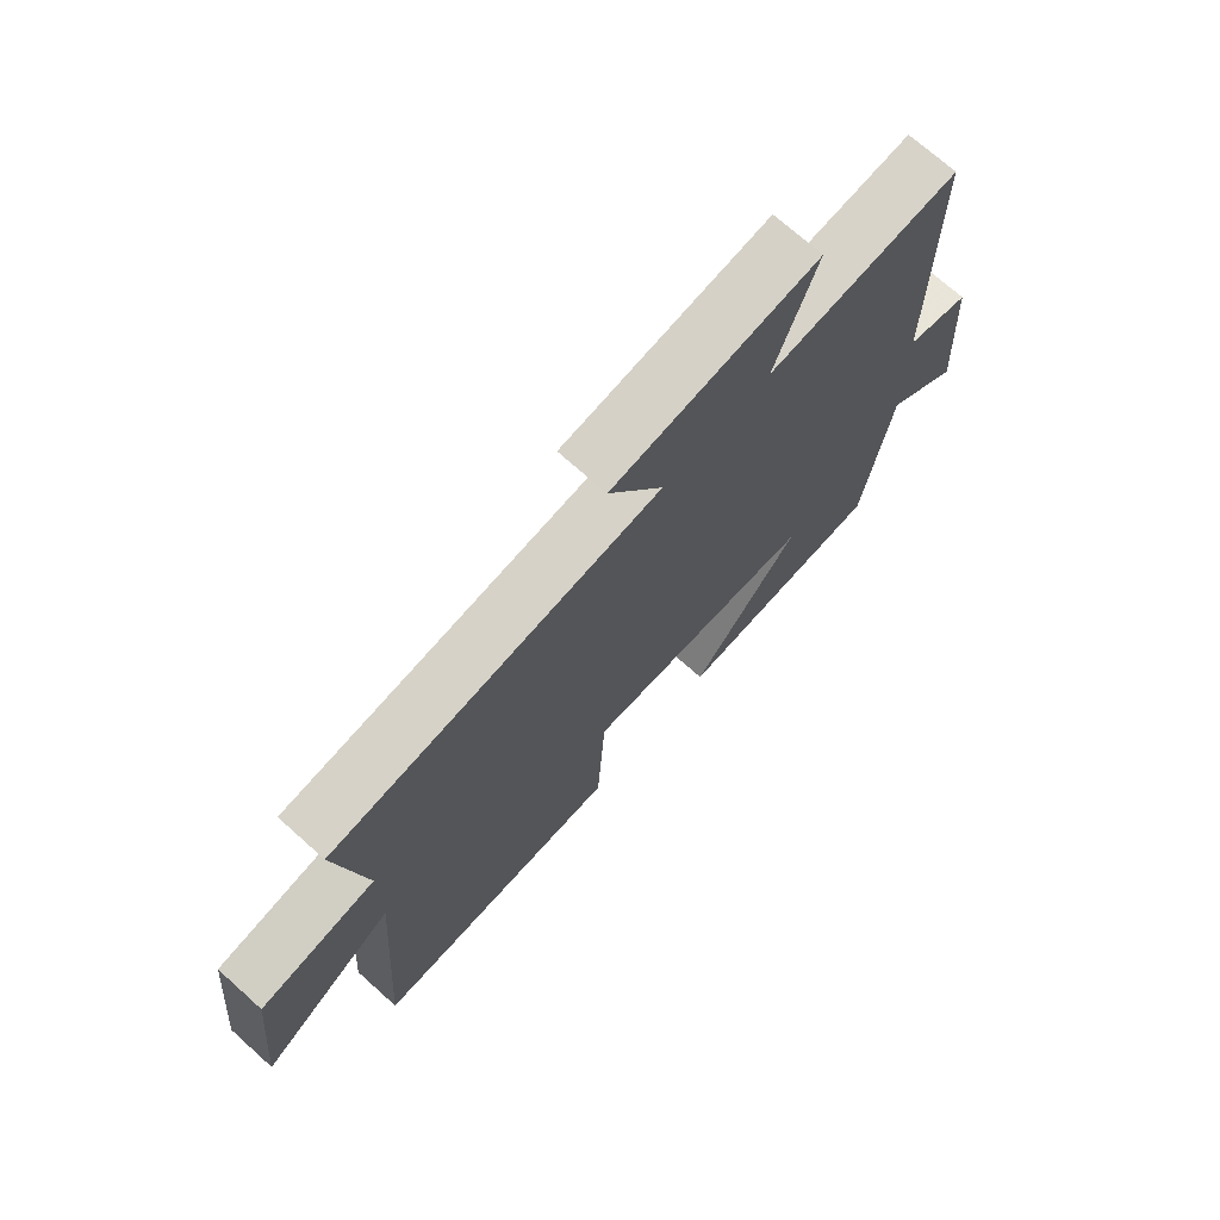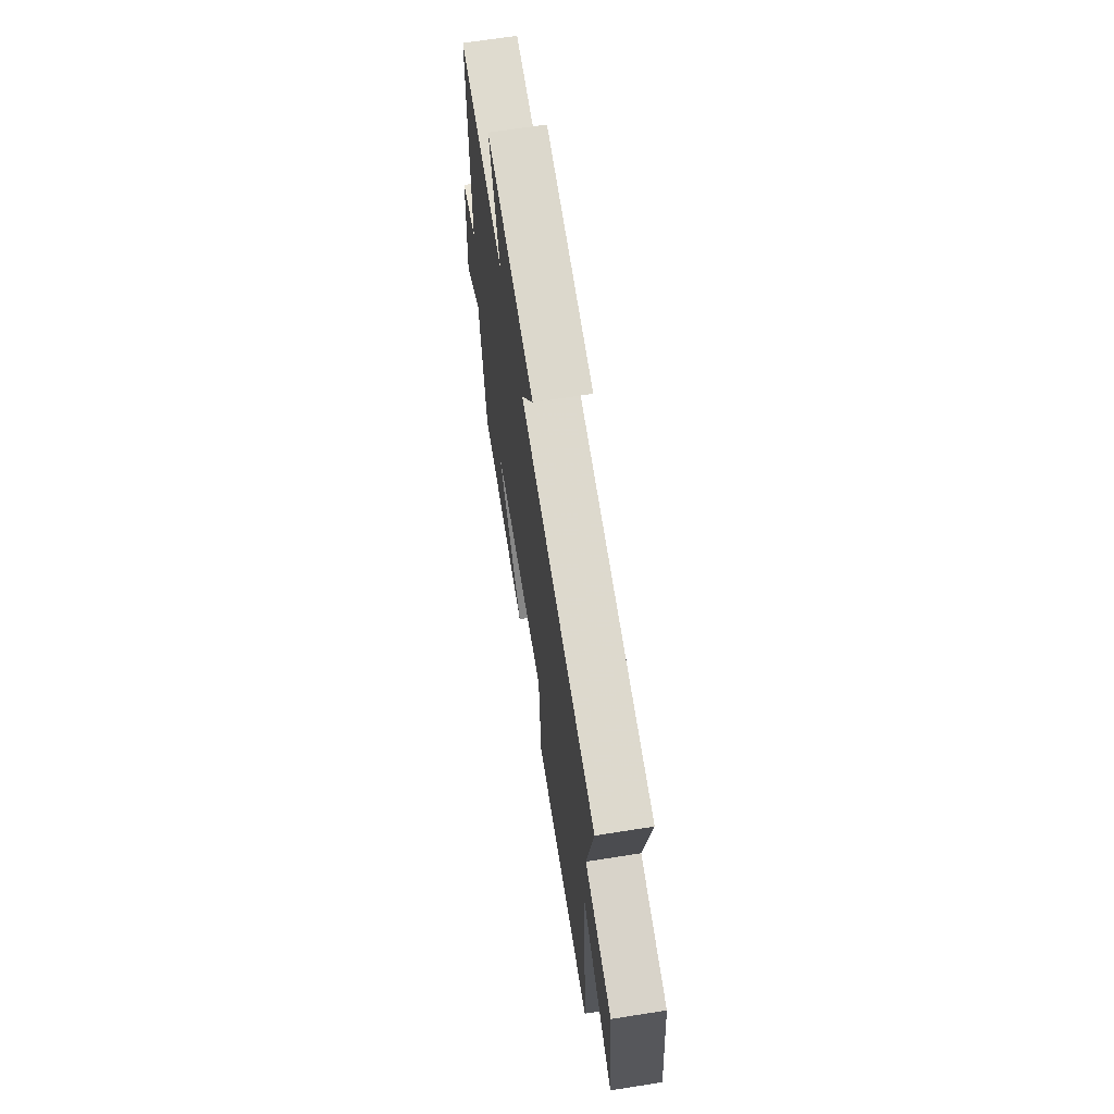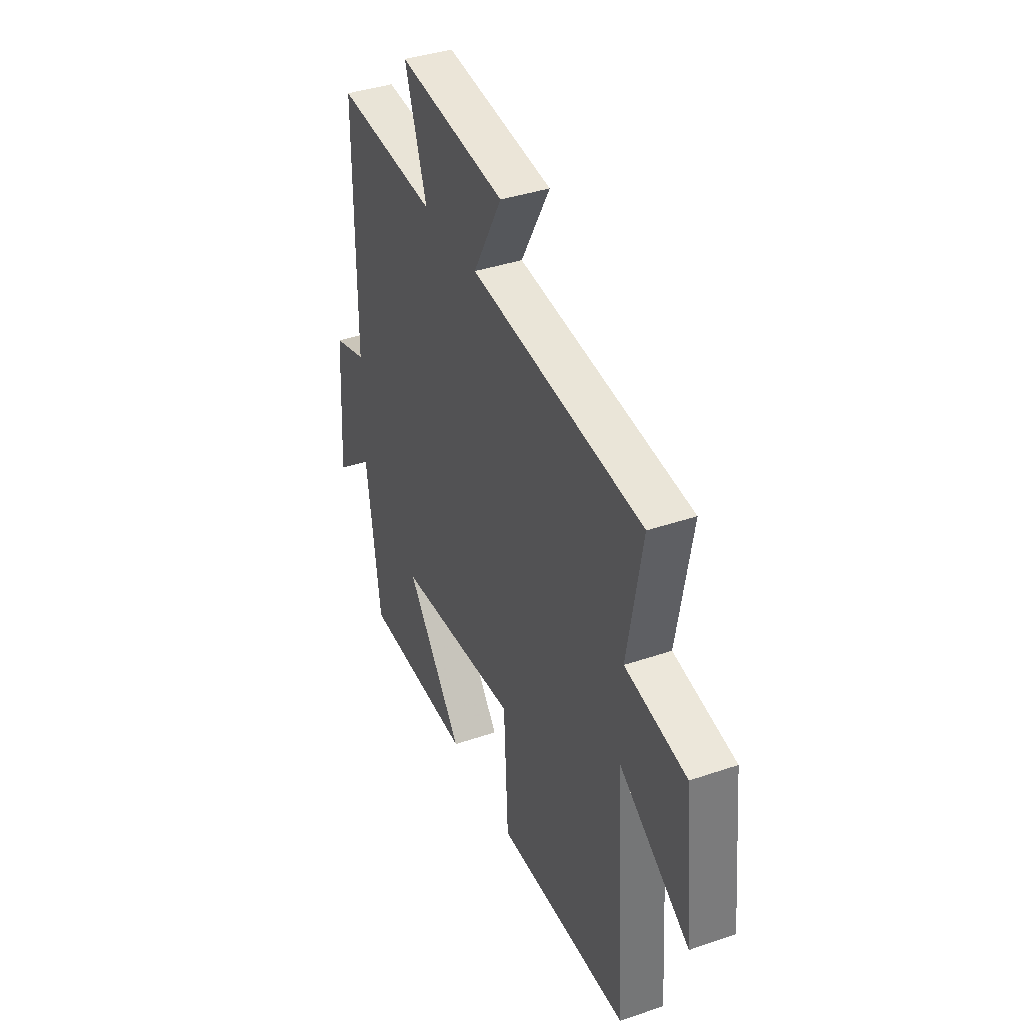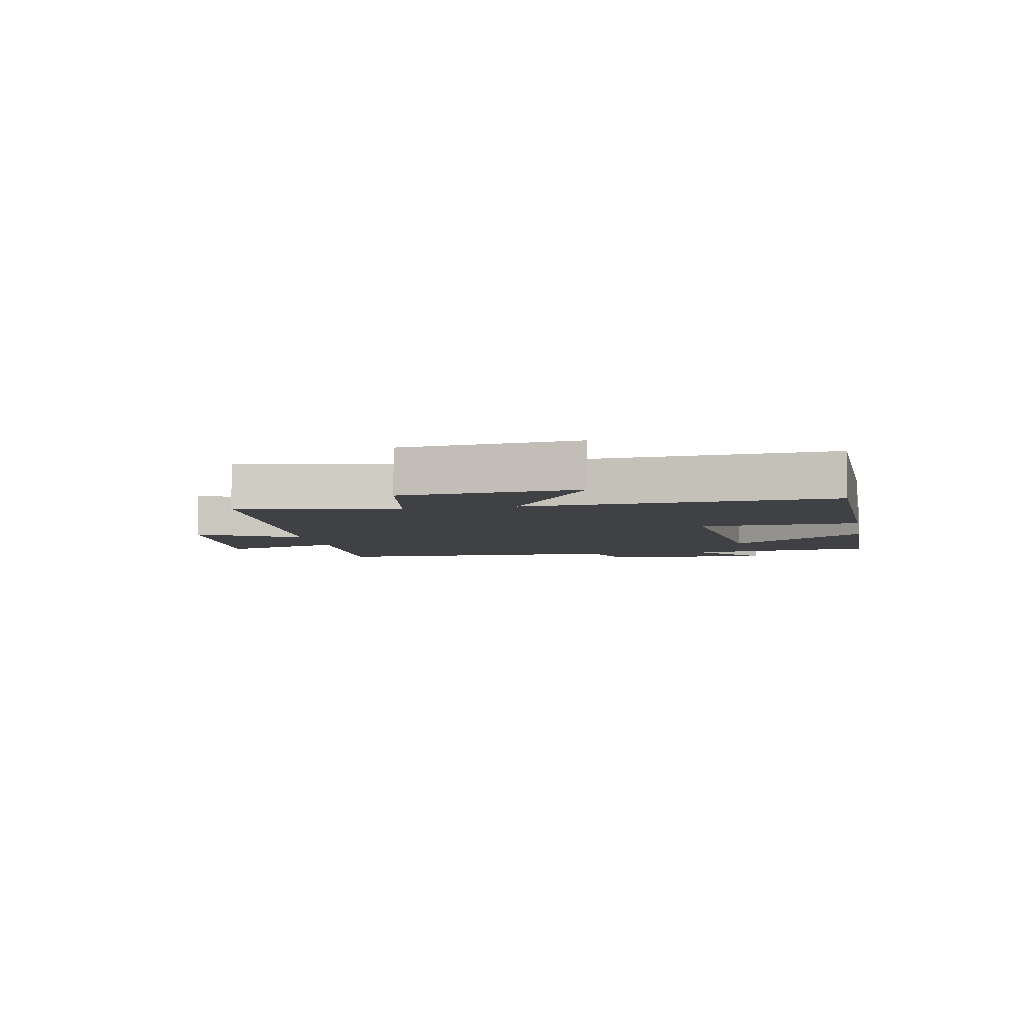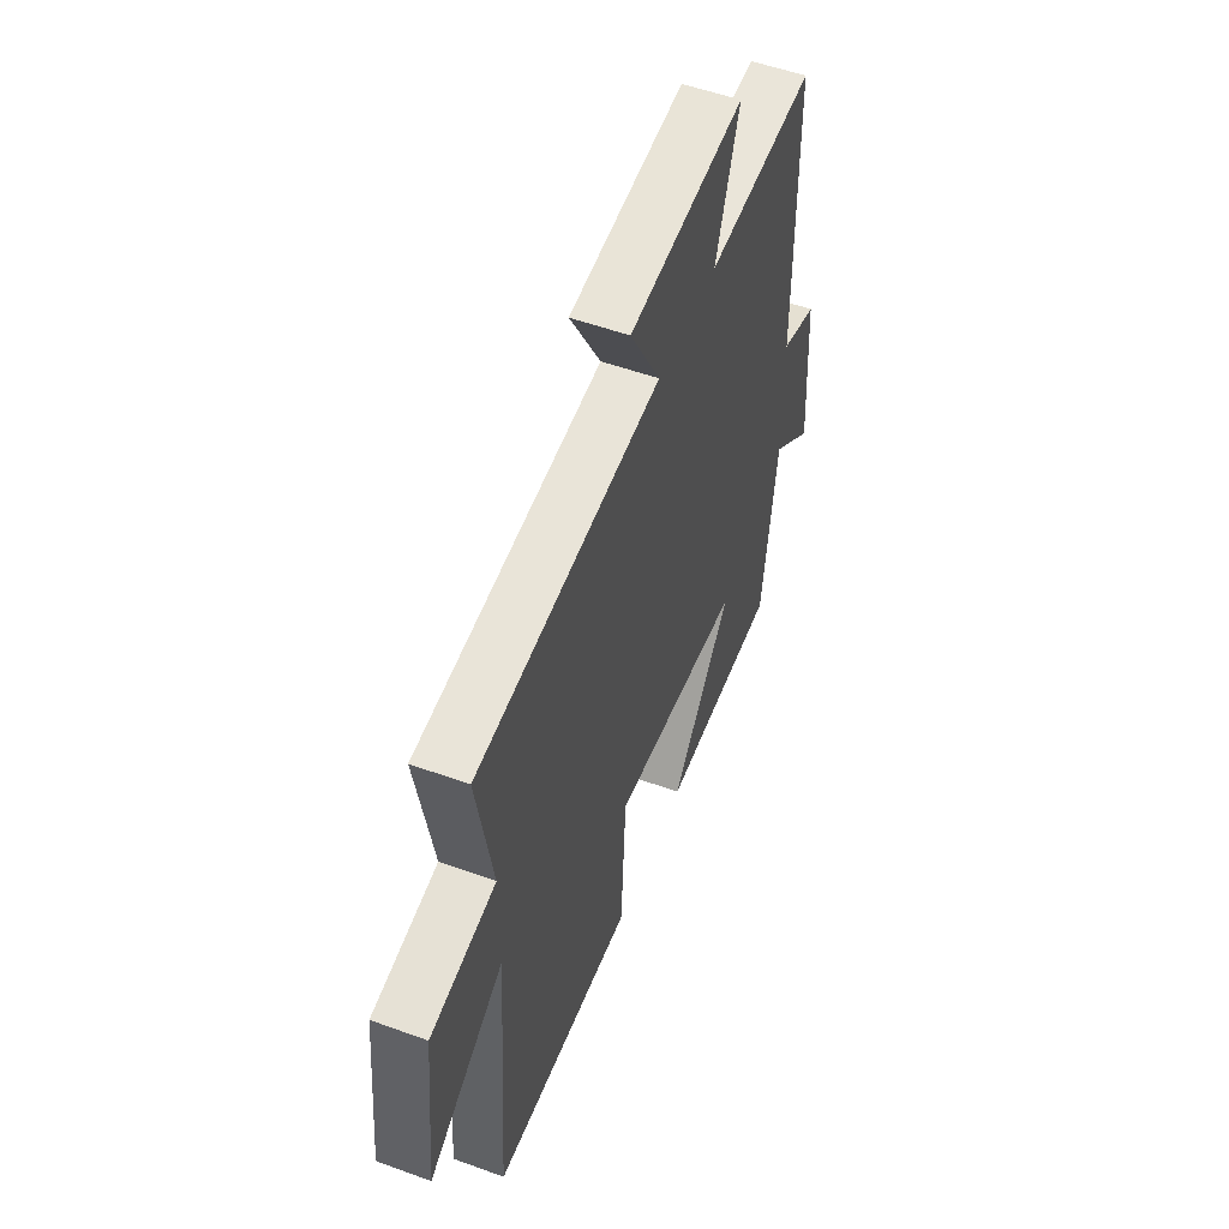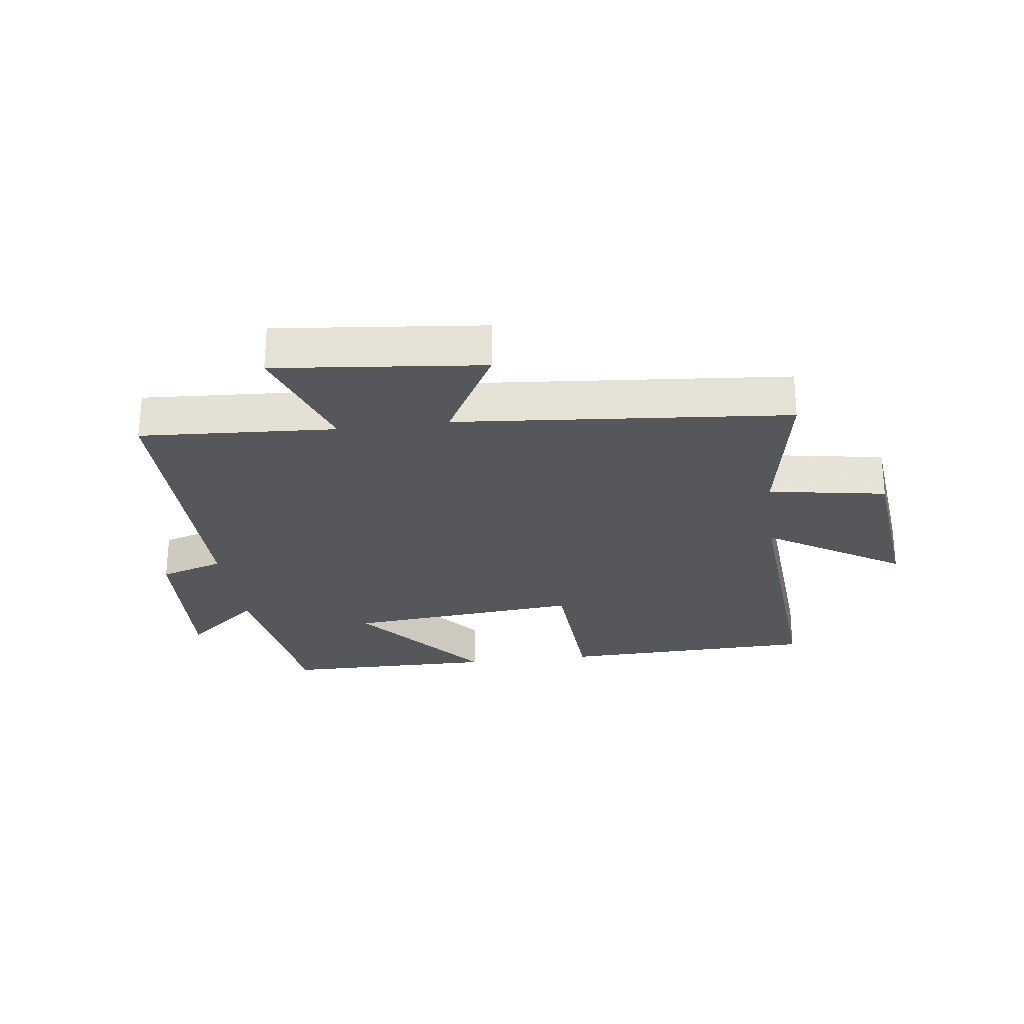
<metadata>
{"format":"obj","ext":"obj","renderer":"f3d","projection":"perspective","resolution":1024,"background":"white","views":[{"elev":72.1,"azim":131.8,"up":"+Z"},{"elev":67.0,"azim":81.0,"up":"+Z"},{"elev":38.9,"azim":66.8,"up":"+Z"},{"elev":-5.4,"azim":100.4,"up":"+Y"},{"elev":53.5,"azim":111.2,"up":"+Z"},{"elev":-26.4,"azim":7.5,"up":"+Y"}]}
</metadata>
<code>
v 0.535 0.07 -0.489
v 0.114 0.07 -0.5
v 0.1 0.07 -0.239
v -0.286 0.07 -0.275
v -0.106 0.07 -0.5
v -0.456 0.07 -0.497
v -0.5 0.07 -0.185
v -0.624 0.07 -0.287
v -0.606 0.07 -0.003
v -0.5 0.07 0.031
v -0.498 0.07 0.52
v -0.178 0.07 0.5
v -0.247 0.07 0.701
v 0.093 0.07 0.665
v 0.002 0.07 0.5
v 0.546 0.07 0.451
v 0.5 0.07 0.19
v 0.693 0.07 0.157
v 0.723 0.07 -0.131
v 0.5 0.07 0.01
v 0.535 0 -0.489
v 0.114 0 -0.5
v 0.1 0 -0.239
v -0.286 0 -0.275
v -0.106 0 -0.5
v -0.456 0 -0.497
v -0.5 0 -0.185
v -0.624 0 -0.287
v -0.606 0 -0.003
v -0.5 0 0.031
v -0.498 0 0.52
v -0.178 0 0.5
v -0.247 0 0.701
v 0.093 0 0.665
v 0.002 0 0.5
v 0.546 0 0.451
v 0.5 0 0.19
v 0.693 0 0.157
v 0.723 0 -0.131
v 0.5 0 0.01
f 17 18 19 20
f 15 16 17
f 15 17 20
f 12 13 14 15
f 12 15 20 1
f 10 11 12
f 7 8 9 10
f 4 5 6 7
f 7 10 12
f 4 7 12
f 3 4 12
f 1 2 3
f 1 3 12
f 40 39 38 37
f 37 36 35
f 40 37 35
f 35 34 33 32
f 21 40 35 32
f 32 31 30
f 30 29 28 27
f 27 26 25 24
f 32 30 27
f 32 27 24
f 32 24 23
f 23 22 21
f 32 23 21
f 1 21 22 2
f 2 22 23 3
f 3 23 24 4
f 4 24 25 5
f 5 25 26 6
f 6 26 27 7
f 7 27 28 8
f 8 28 29 9
f 9 29 30 10
f 10 30 31 11
f 11 31 32 12
f 12 32 33 13
f 13 33 34 14
f 14 34 35 15
f 15 35 36 16
f 16 36 37 17
f 17 37 38 18
f 18 38 39 19
f 19 39 40 20
f 20 40 21 1

</code>
